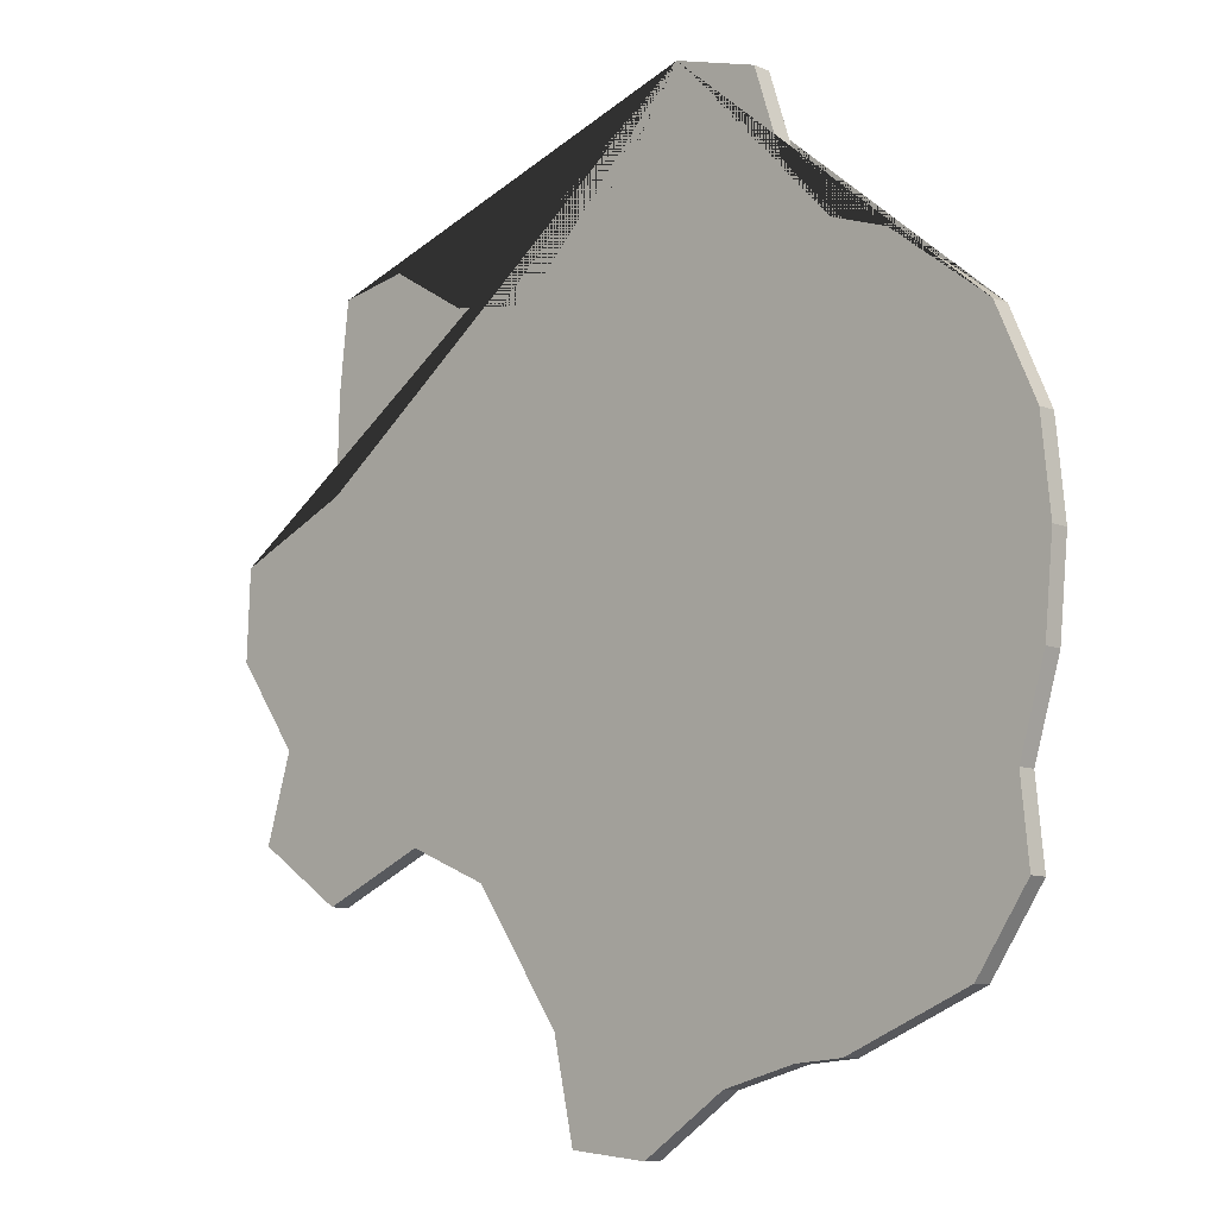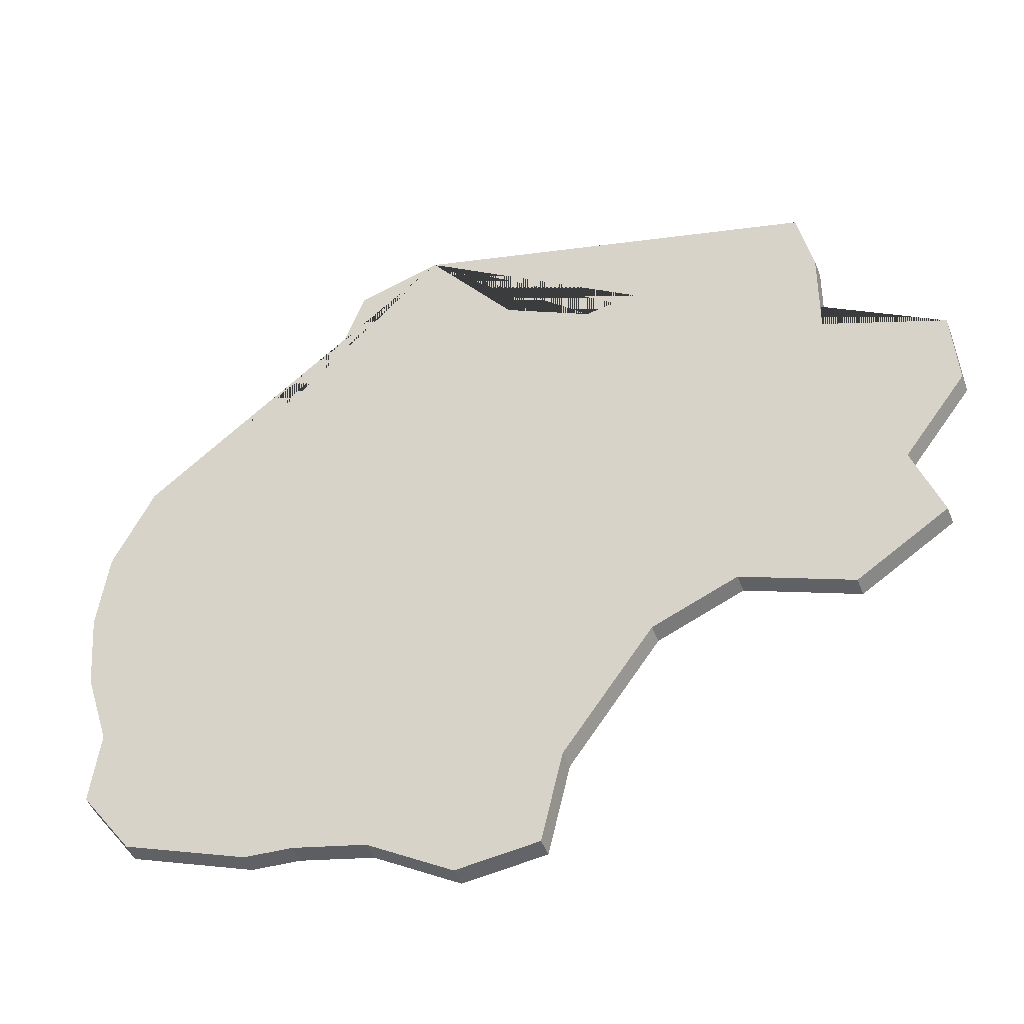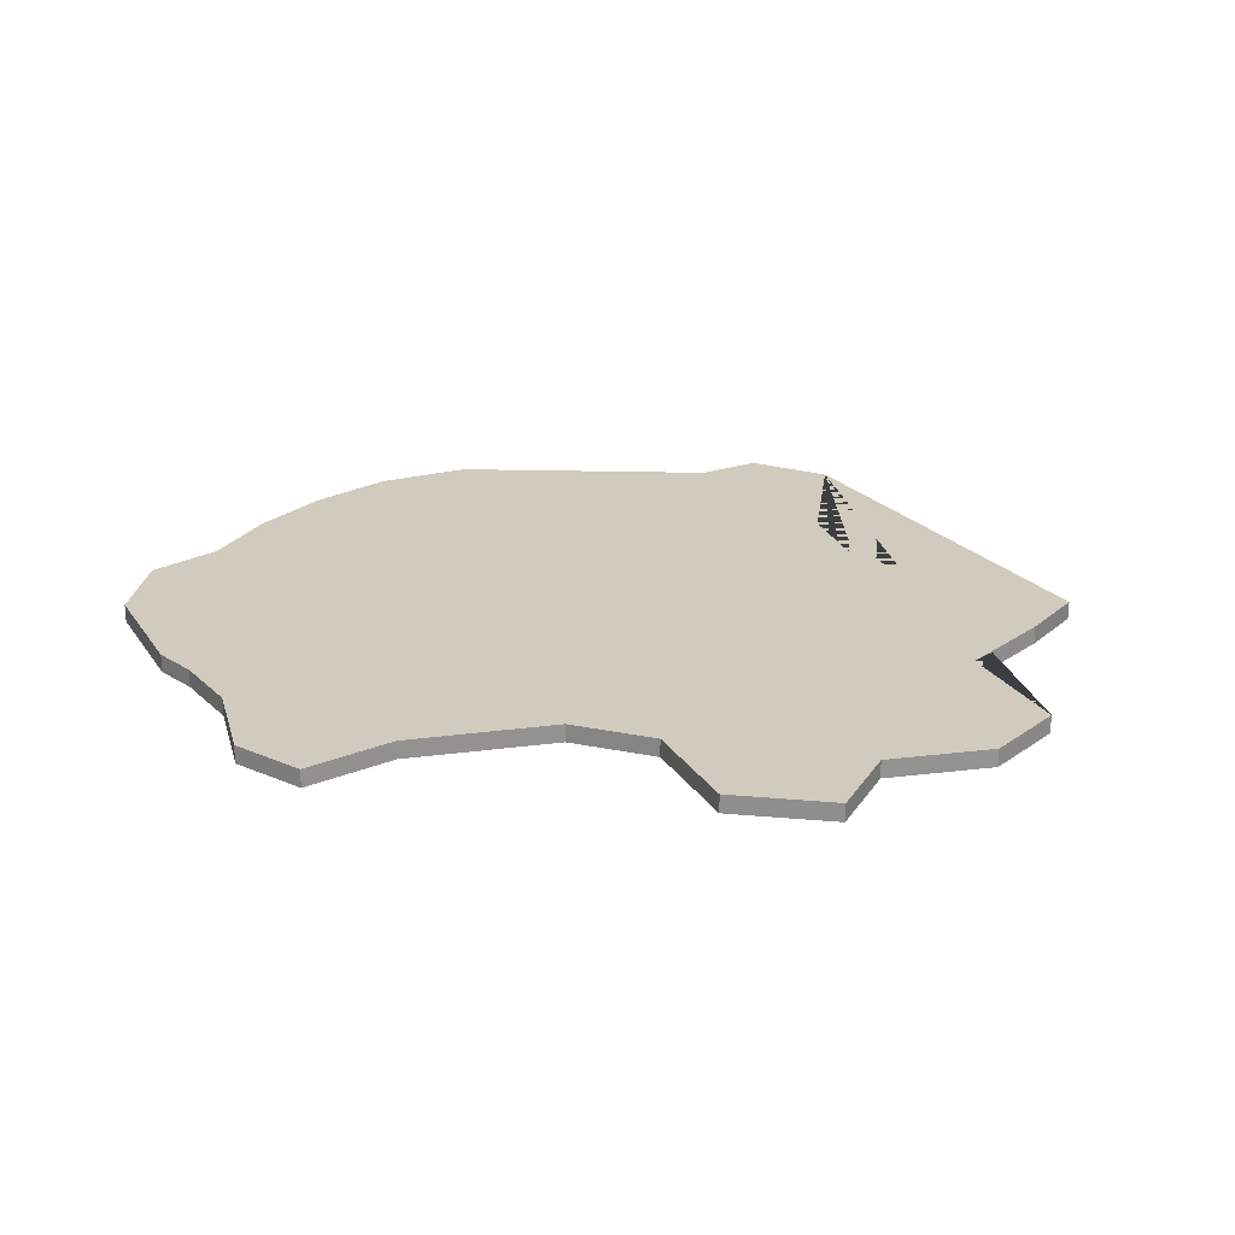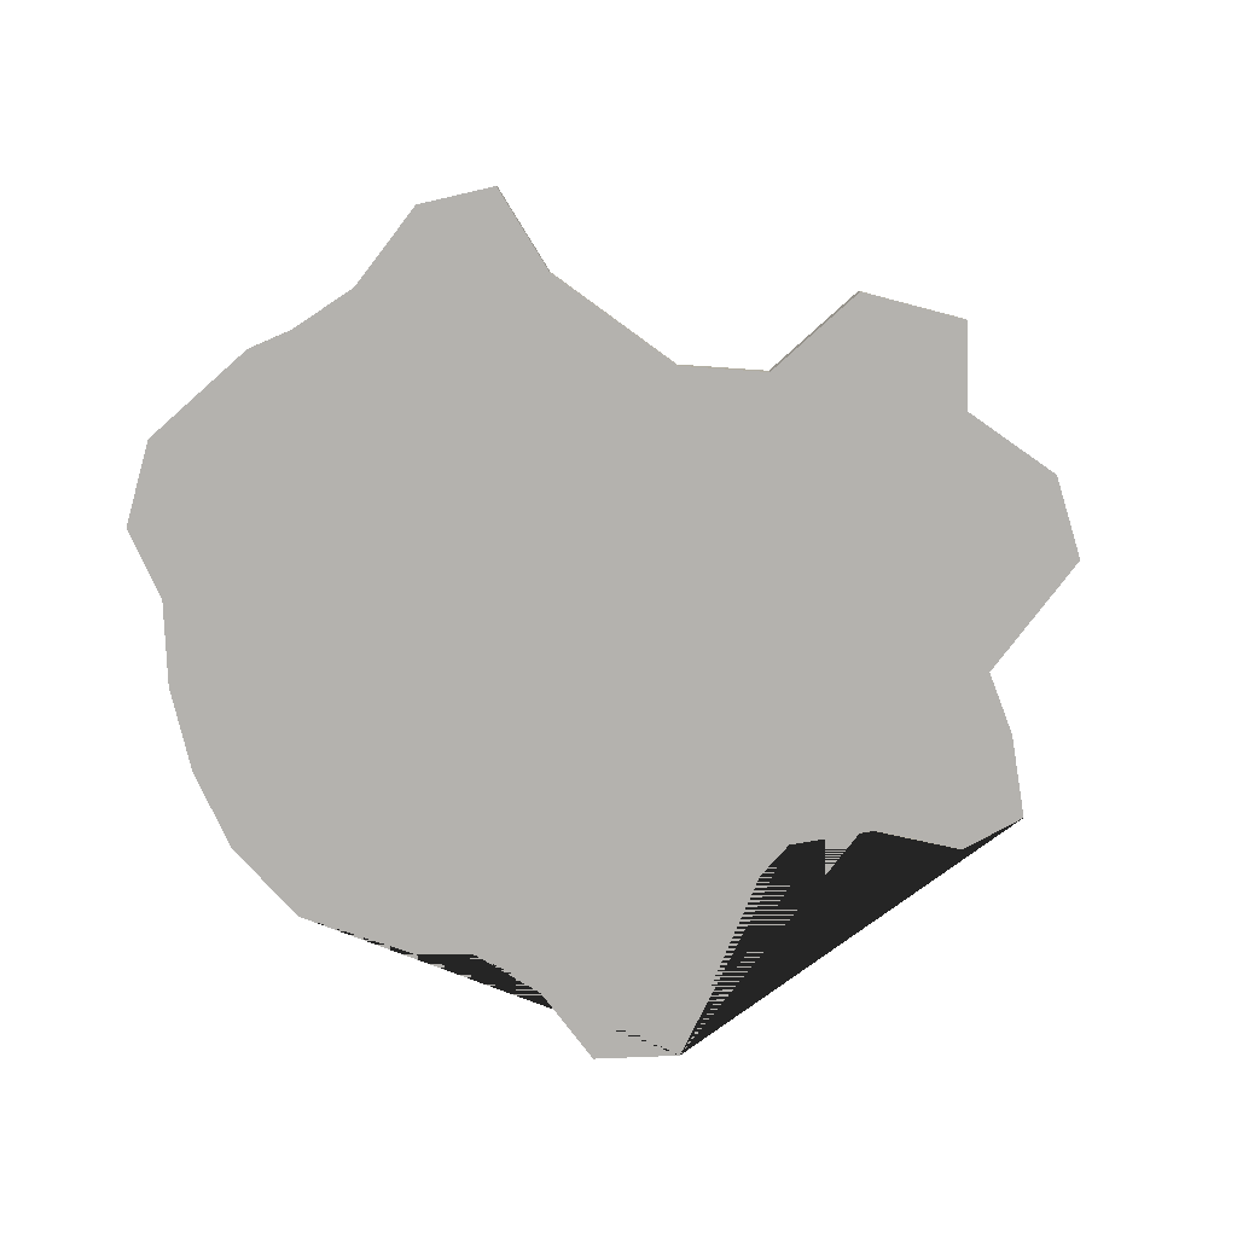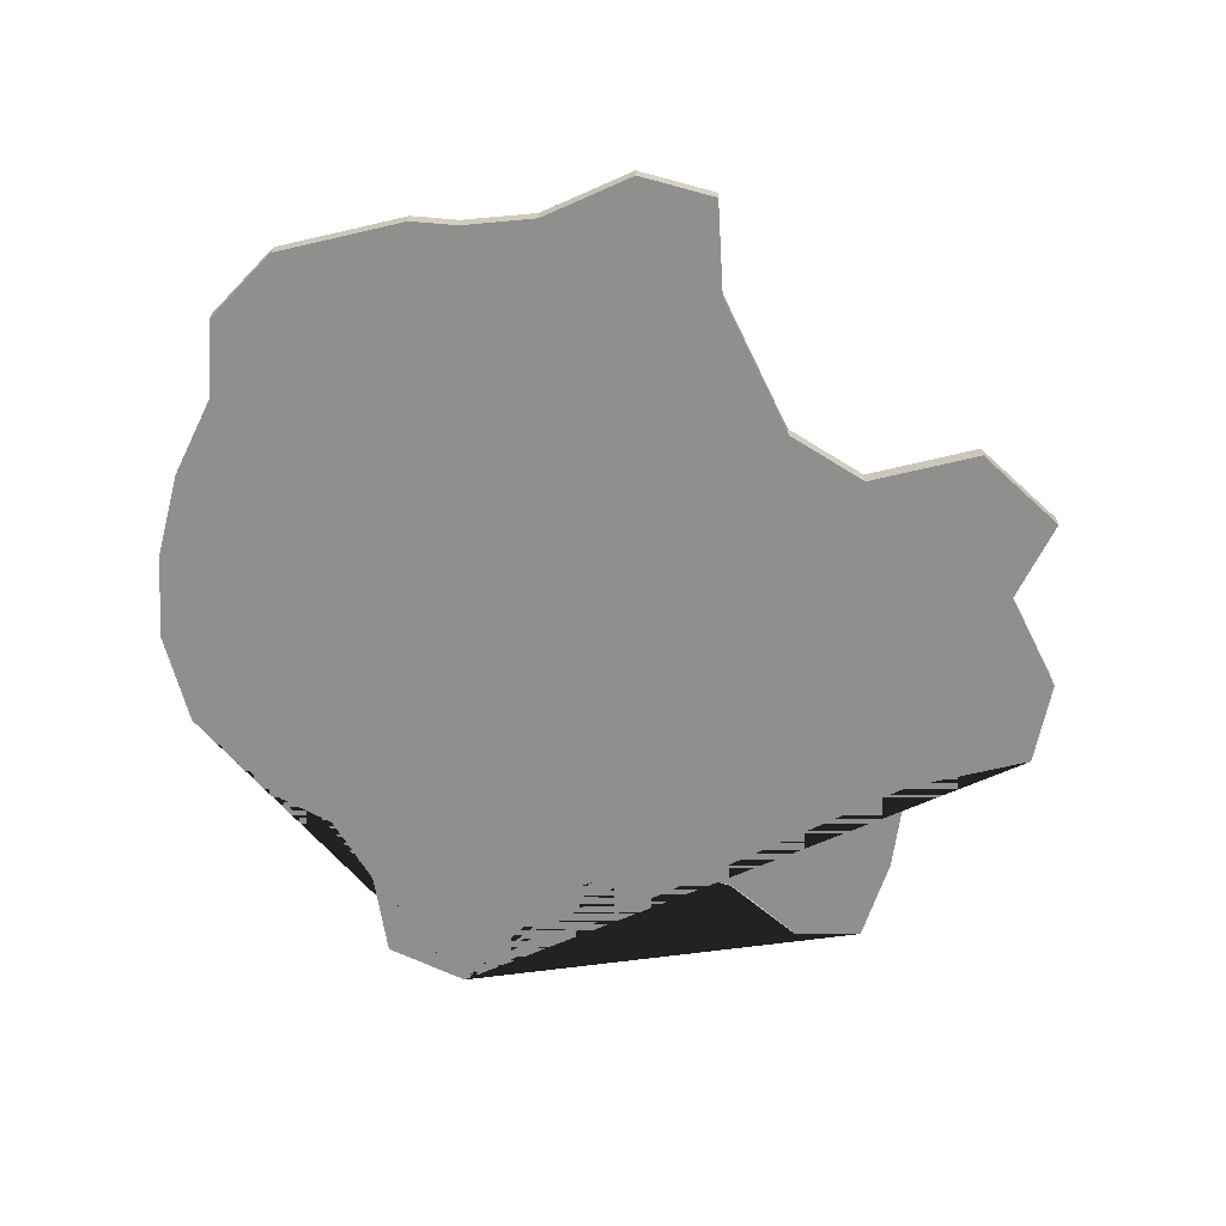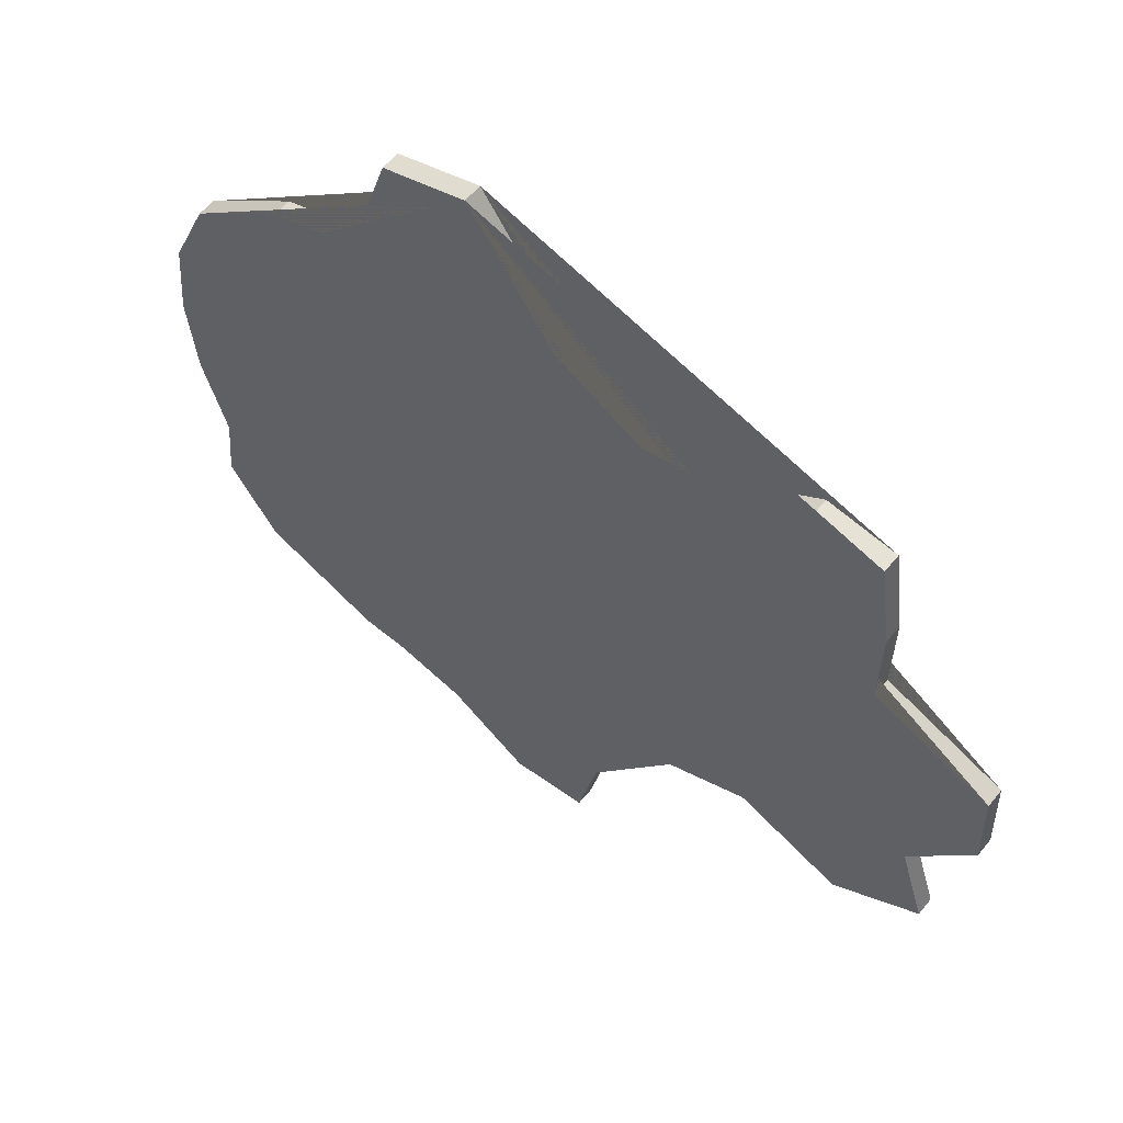
<metadata>
{"format":"obj","ext":"obj","renderer":"f3d","projection":"perspective","resolution":1024,"background":"white","views":[{"elev":-10.2,"azim":-136.1,"up":"+Y"},{"elev":-48.7,"azim":20.6,"up":"+Y"},{"elev":23.7,"azim":42.5,"up":"+Z"},{"elev":-79.7,"azim":19.2,"up":"+Z"},{"elev":-65.2,"azim":-9.1,"up":"+Z"},{"elev":58.8,"azim":38.9,"up":"+Y"}]}
</metadata>
<code>
o Splat
v 0.005999 0.09812 -0.00283
v -0.02079 0.1363 -0.00283
v -0.04654 0.1285 -0.00283
v -0.05488 0.1029 -0.00283
v -0.06996 0.08467 -0.00283
v -0.08704 0.07856 -0.00283
v -0.1168 0.05539 -0.00283
v -0.1287 0.02841 -0.00283
v -0.1313 0.001625 -0.00283
v -0.1287 -0.02516 -0.00283
v -0.1209 -0.05092 -0.00283
v -0.1232 -0.07466 -0.00283
v -0.1075 -0.09729 -0.00283
v -0.07028 -0.1125 -0.00283
v -0.056 -0.1136 -0.00283
v -0.03408 -0.1192 -0.00283
v -0.008888 -0.1357 -0.00283
v 0.01509 -0.133 -0.00283
v 0.0215 -0.1043 -0.00283
v 0.048 -0.0662 -0.00283
v 0.07318 -0.05542 -0.00283
v 0.1057 -0.06907 -0.00283
v 0.1328 -0.05092 -0.00283
v 0.1248 -0.02516 -0.00283
v 0.1441 0.001625 -0.00283
v 0.143 0.02841 -0.00283
v 0.1068 0.04358 -0.00283
v 0.1077 0.07315 -0.001298
v 0.1031 0.09871 -0.00283
v 0.08228 0.1022 -0.00283
v 0.05854 0.08767 -0.00283
v 0.03279 0.08332 -0.00283
v -0.02079 0.1363 0.002735
v 0.005994 0.09812 0.002735
v -0.04655 0.1285 0.002735
v -0.05489 0.1029 0.002735
v -0.06996 0.08467 0.002735
v -0.08704 0.07856 0.002735
v -0.1168 0.05539 0.002735
v -0.1287 0.02841 0.002735
v -0.1313 0.001625 0.002735
v -0.1287 -0.02516 0.002735
v -0.1209 -0.05092 0.002735
v -0.1232 -0.07466 0.002735
v -0.1075 -0.09729 0.002735
v -0.07029 -0.1125 0.002735
v -0.056 -0.1136 0.002735
v -0.03409 -0.1192 0.002735
v -0.008893 -0.1357 0.002735
v 0.01508 -0.133 0.002735
v 0.02149 -0.1043 0.002735
v 0.04799 -0.0662 0.002735
v 0.07317 -0.05542 0.002735
v 0.1057 -0.06907 0.002735
v 0.1328 -0.05092 0.002735
v 0.1248 -0.02516 0.002735
v 0.1441 0.001625 0.002735
v 0.143 0.02841 0.002735
v 0.1068 0.04358 0.002735
v 0.1077 0.07315 0.004266
v 0.1031 0.09871 0.002735
v 0.08228 0.1022 0.002735
v 0.05854 0.08767 0.002735
v 0.03278 0.08332 0.002735
f 2 1 32 31 30 29 28 27 26 25 24 23 22 21 20 19 18 17 16 15 14 13 12 11 10 9 8 7 6 5 4 3
f 33 35 36 37 38 39 40 41 42 43 44 45 46 47 48 49 50 51 52 53 54 55 56 57 58 59 60 61 62 63 64 34
f 23 55 54 22
f 10 42 41 9
f 24 56 55 23
f 11 43 42 10
f 25 57 56 24
f 12 44 43 11
f 26 58 57 25
f 13 45 44 12
f 27 59 58 26
f 14 46 45 13
f 28 60 59 27
f 15 47 46 14
f 2 33 34 1
f 29 61 60 28
f 16 48 47 15
f 3 35 33 2
f 30 62 61 29
f 17 49 48 16
f 4 36 35 3
f 31 63 62 30
f 18 50 49 17
f 5 37 36 4
f 32 64 63 31
f 19 51 50 18
f 6 38 37 5
f 1 34 64 32
f 20 52 51 19
f 7 39 38 6
f 21 53 52 20
f 8 40 39 7
f 22 54 53 21
f 9 41 40 8

</code>
